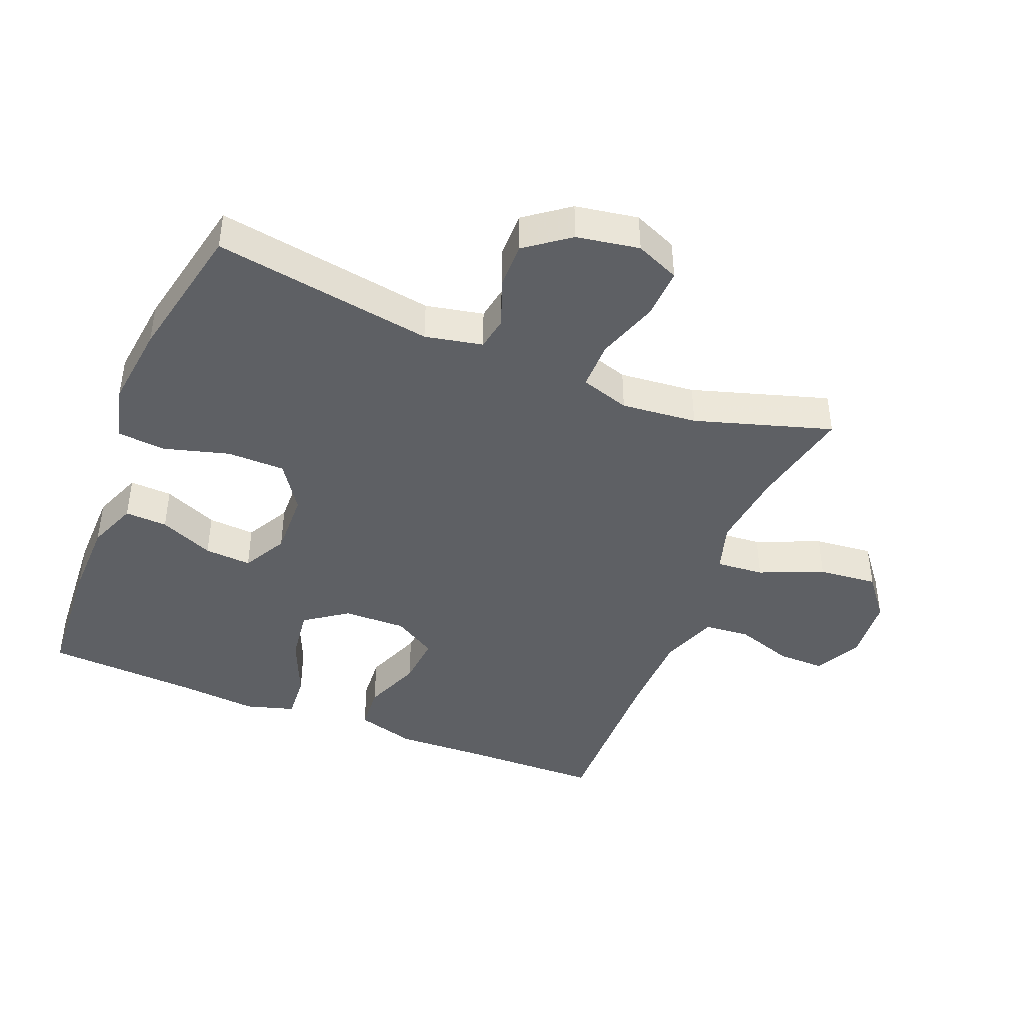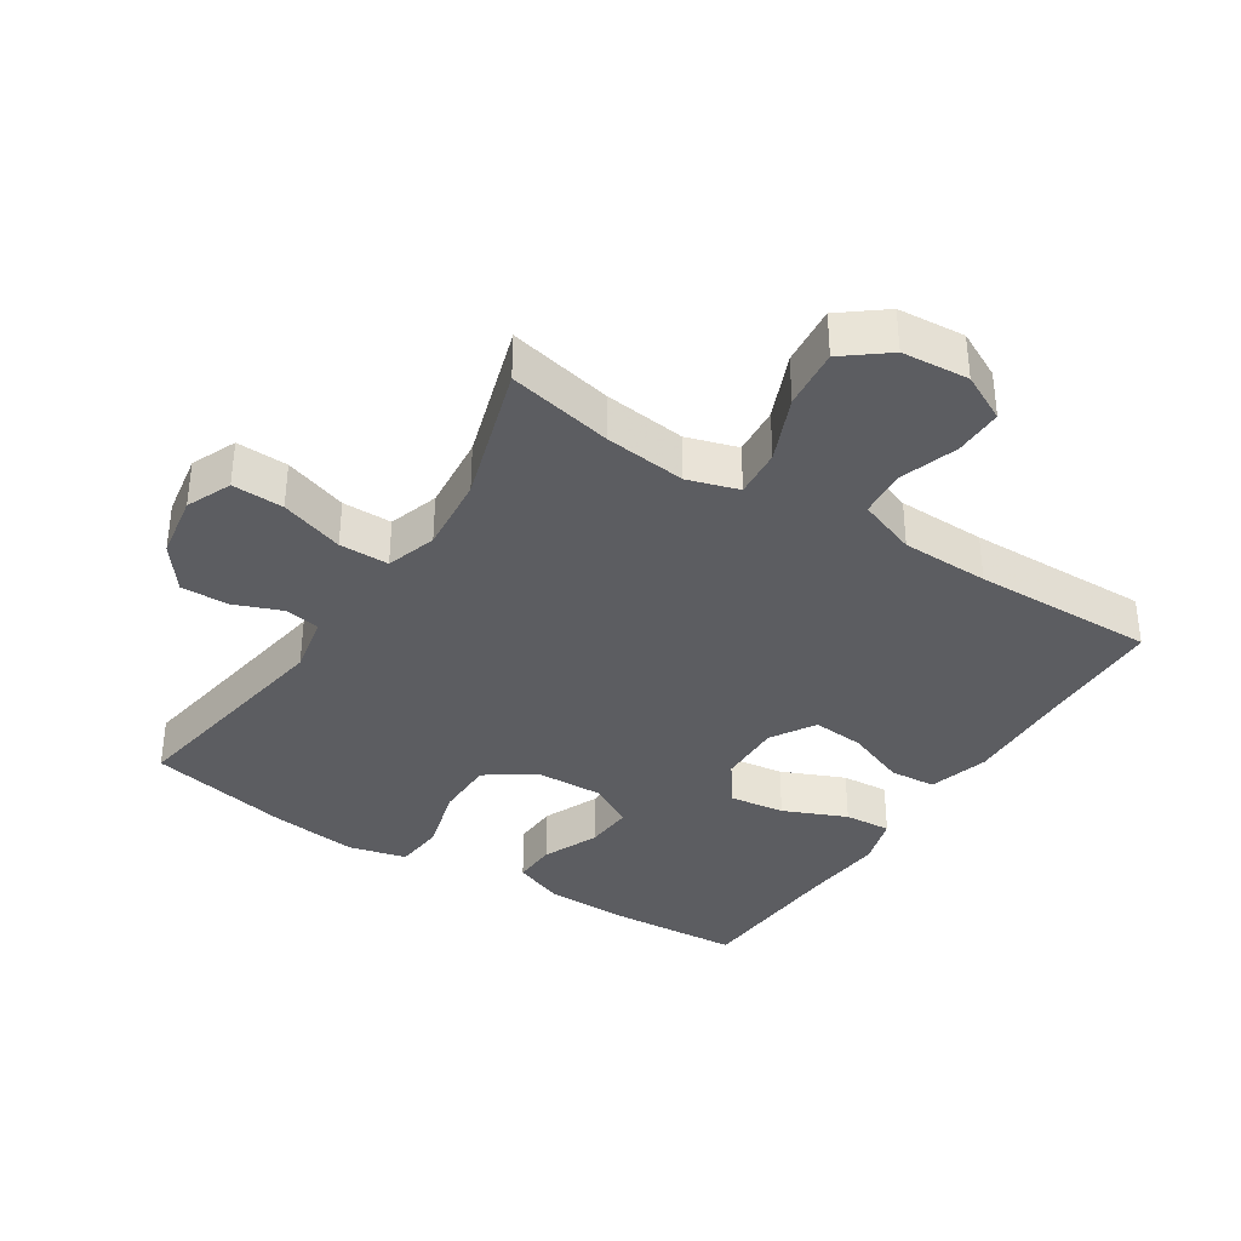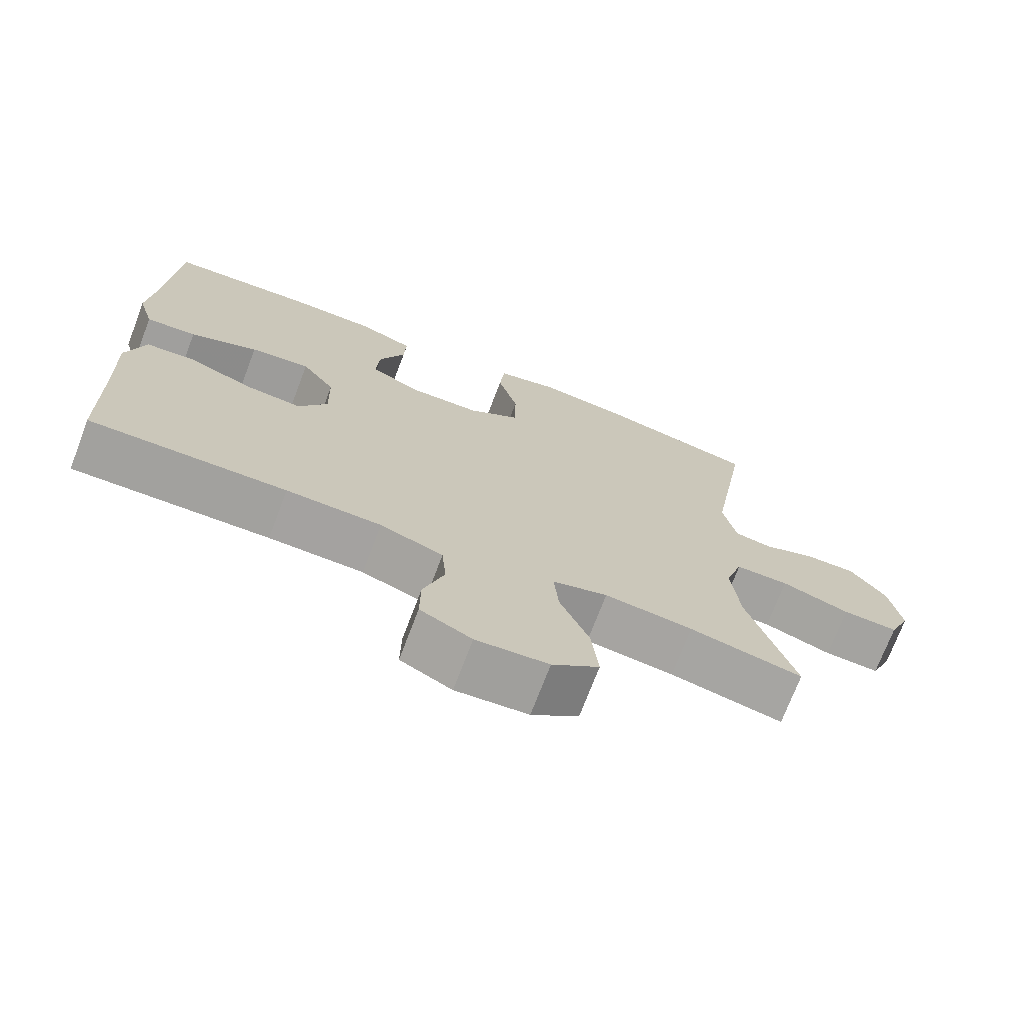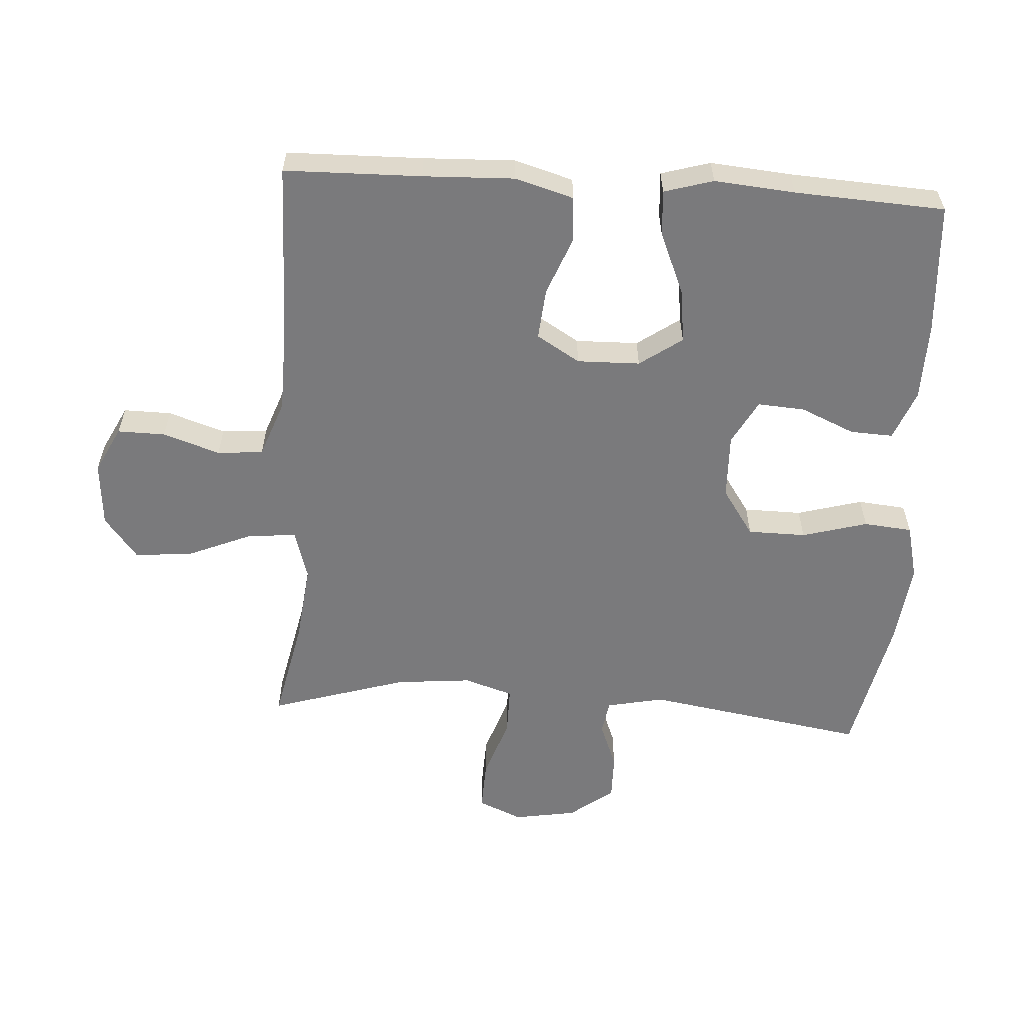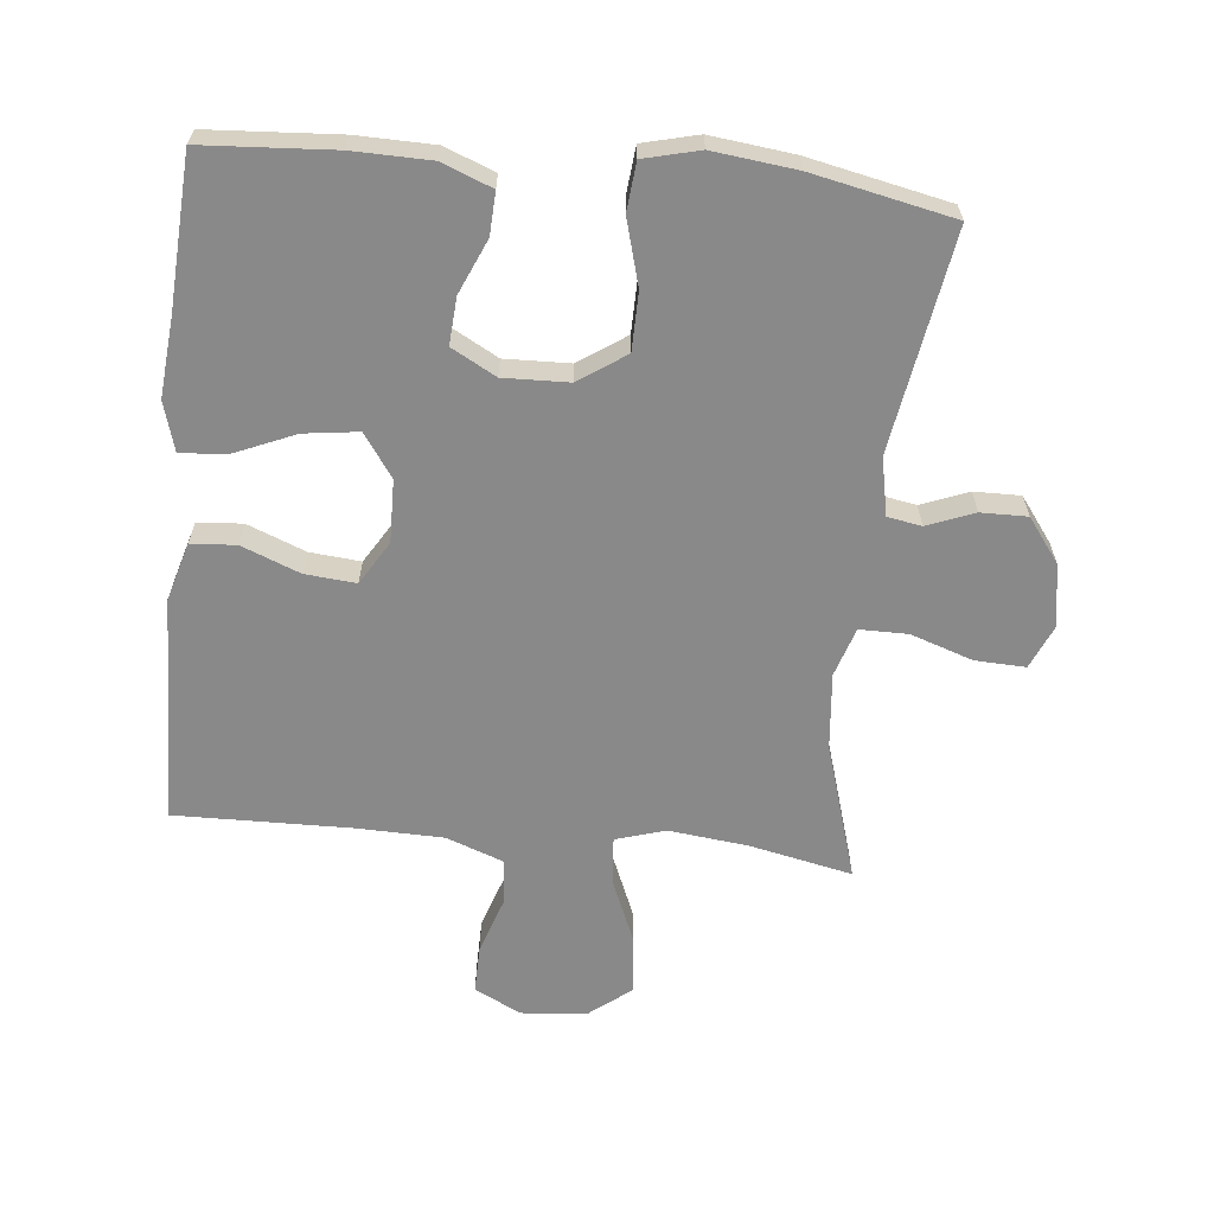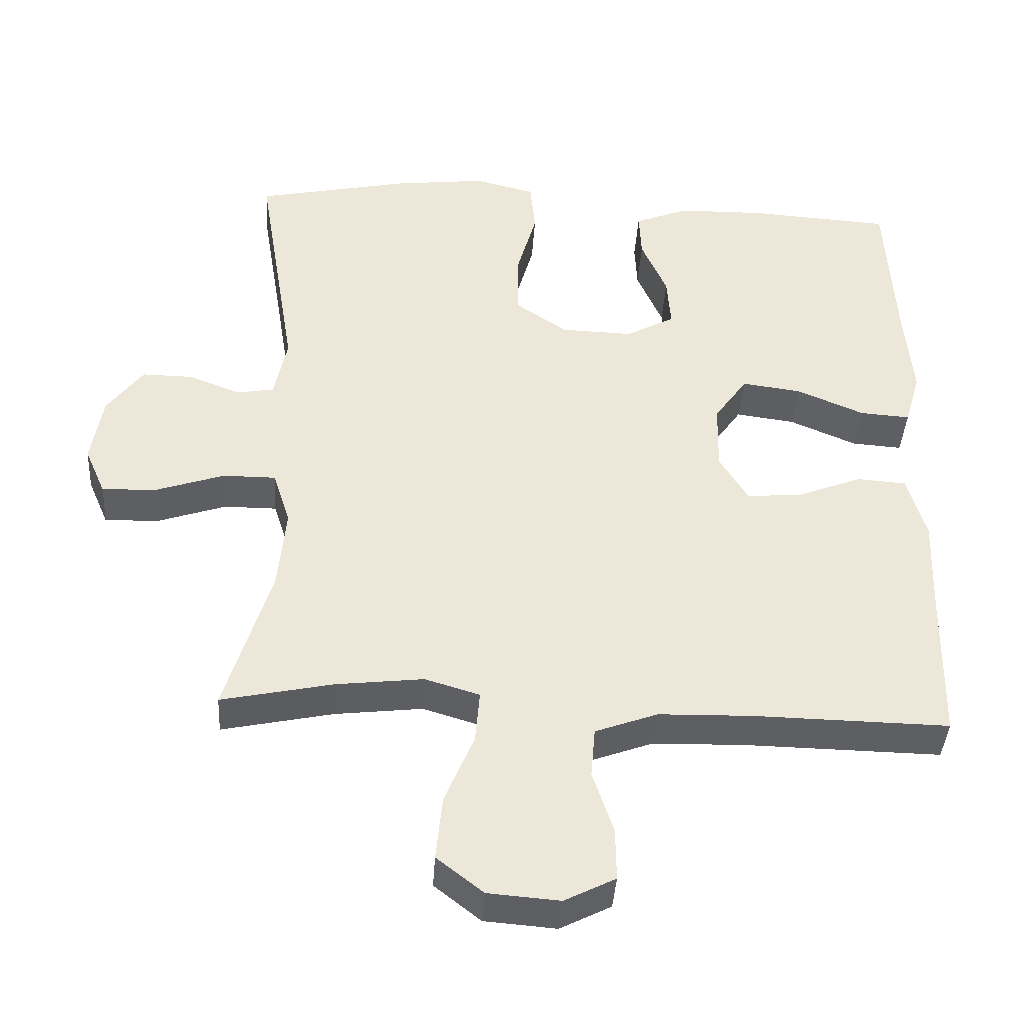
<metadata>
{"format":"obj","ext":"obj","renderer":"f3d","projection":"perspective","resolution":1024,"background":"white","views":[{"elev":-43.0,"azim":68.1,"up":"+Y"},{"elev":-36.3,"azim":147.3,"up":"+Y"},{"elev":-72.4,"azim":-20.8,"up":"+Z"},{"elev":-58.2,"azim":-93.6,"up":"+Y"},{"elev":-63.3,"azim":-5.8,"up":"+Y"},{"elev":-40.1,"azim":176.5,"up":"+Z"}]}
</metadata>
<code>
v -0.5 0.07 0.5
v -0.3 0.07 0.513
v -0.18 0.07 0.511
v -0.104 0.07 0.481
v -0.107 0.07 0.416
v -0.143 0.07 0.333
v -0.148 0.07 0.261
v -0.08 0.07 0.224
v 0.02 0.07 0.227
v 0.092 0.07 0.276
v 0.093 0.07 0.365
v 0.065 0.07 0.465
v 0.072 0.07 0.539
v 0.157 0.07 0.56
v 0.285 0.07 0.545
v 0.5 0.07 0.5
v 0.445 0.07 0.163
v 0.463 0.07 0.075
v 0.515 0.07 0.066
v 0.587 0.07 0.094
v 0.658 0.07 0.095
v 0.708 0.07 0.028
v 0.724 0.07 -0.068
v 0.695 0.07 -0.135
v 0.618 0.07 -0.132
v 0.523 0.07 -0.1
v 0.449 0.07 -0.1
v 0.425 0.07 -0.175
v 0.436 0.07 -0.291
v 0.5 0.07 -0.5
v 0.344 0.07 -0.467
v 0.222 0.07 -0.453
v 0.146 0.07 -0.476
v 0.152 0.07 -0.549
v 0.193 0.07 -0.647
v 0.202 0.07 -0.737
v 0.137 0.07 -0.788
v 0.037 0.07 -0.796
v -0.034 0.07 -0.76
v -0.033 0.07 -0.687
v -0.004 0.07 -0.6
v -0.01 0.07 -0.53
v -0.097 0.07 -0.498
v -0.228 0.07 -0.495
v -0.5 0.07 -0.5
v -0.504 0.07 -0.291
v -0.509 0.07 -0.152
v -0.483 0.07 -0.062
v -0.414 0.07 -0.057
v -0.325 0.07 -0.092
v -0.247 0.07 -0.099
v -0.207 0.07 -0.033
v -0.209 0.07 0.063
v -0.255 0.07 0.128
v -0.338 0.07 0.117
v -0.432 0.07 0.077
v -0.502 0.07 0.072
v -0.524 0.07 0.147
v -0.513 0.07 0.27
v -0.5 0 0.5
v -0.3 0 0.513
v -0.18 0 0.511
v -0.104 0 0.481
v -0.107 0 0.416
v -0.143 0 0.333
v -0.148 0 0.261
v -0.08 0 0.224
v 0.02 0 0.227
v 0.092 0 0.276
v 0.093 0 0.365
v 0.065 0 0.465
v 0.072 0 0.539
v 0.157 0 0.56
v 0.285 0 0.545
v 0.5 0 0.5
v 0.445 0 0.163
v 0.463 0 0.075
v 0.515 0 0.066
v 0.587 0 0.094
v 0.658 0 0.095
v 0.708 0 0.028
v 0.724 0 -0.068
v 0.695 0 -0.135
v 0.618 0 -0.132
v 0.523 0 -0.1
v 0.449 0 -0.1
v 0.425 0 -0.175
v 0.436 0 -0.291
v 0.5 0 -0.5
v 0.344 0 -0.467
v 0.222 0 -0.453
v 0.146 0 -0.476
v 0.152 0 -0.549
v 0.193 0 -0.647
v 0.202 0 -0.737
v 0.137 0 -0.788
v 0.037 0 -0.796
v -0.034 0 -0.76
v -0.033 0 -0.687
v -0.004 0 -0.6
v -0.01 0 -0.53
v -0.097 0 -0.498
v -0.228 0 -0.495
v -0.5 0 -0.5
v -0.504 0 -0.291
v -0.509 0 -0.152
v -0.483 0 -0.062
v -0.414 0 -0.057
v -0.325 0 -0.092
v -0.247 0 -0.099
v -0.207 0 -0.033
v -0.209 0 0.063
v -0.255 0 0.128
v -0.338 0 0.117
v -0.432 0 0.077
v -0.502 0 0.072
v -0.524 0 0.147
v -0.513 0 0.27
f 56 57 58 59
f 55 56 59 1
f 54 55 1 2
f 53 54 2 3
f 52 53 3
f 47 48 49 50
f 46 47 50 51
f 44 45 46 51
f 43 44 51 52
f 38 39 40 41
f 38 41 42
f 37 38 42
f 34 35 36 37
f 33 34 37 42
f 29 30 31
f 28 29 31 32
f 27 28 32 33
f 23 24 25 26
f 23 26 27
f 22 23 27
f 19 20 21 22
f 18 19 22 27
f 17 18 27 33
f 11 12 13 14
f 10 11 14 15
f 3 4 5 6
f 3 6 7
f 52 3 7
f 43 52 7 8
f 42 43 8 9
f 33 42 9 10
f 16 17 33
f 10 15 16 33
f 118 117 116 115
f 60 118 115 114
f 61 60 114 113
f 62 61 113 112
f 62 112 111
f 109 108 107 106
f 110 109 106 105
f 110 105 104 103
f 111 110 103 102
f 100 99 98 97
f 101 100 97
f 101 97 96
f 96 95 94 93
f 101 96 93 92
f 90 89 88
f 91 90 88 87
f 92 91 87 86
f 85 84 83 82
f 86 85 82
f 86 82 81
f 81 80 79 78
f 86 81 78 77
f 92 86 77 76
f 73 72 71 70
f 74 73 70 69
f 65 64 63 62
f 66 65 62
f 66 62 111
f 67 66 111 102
f 68 67 102 101
f 69 68 101 92
f 92 76 75
f 92 75 74 69
f 1 60 61 2
f 2 61 62 3
f 3 62 63 4
f 4 63 64 5
f 5 64 65 6
f 6 65 66 7
f 7 66 67 8
f 8 67 68 9
f 9 68 69 10
f 10 69 70 11
f 11 70 71 12
f 12 71 72 13
f 13 72 73 14
f 14 73 74 15
f 15 74 75 16
f 16 75 76 17
f 17 76 77 18
f 18 77 78 19
f 19 78 79 20
f 20 79 80 21
f 21 80 81 22
f 22 81 82 23
f 23 82 83 24
f 24 83 84 25
f 25 84 85 26
f 26 85 86 27
f 27 86 87 28
f 28 87 88 29
f 29 88 89 30
f 30 89 90 31
f 31 90 91 32
f 32 91 92 33
f 33 92 93 34
f 34 93 94 35
f 35 94 95 36
f 36 95 96 37
f 37 96 97 38
f 38 97 98 39
f 39 98 99 40
f 40 99 100 41
f 41 100 101 42
f 42 101 102 43
f 43 102 103 44
f 44 103 104 45
f 45 104 105 46
f 46 105 106 47
f 47 106 107 48
f 48 107 108 49
f 49 108 109 50
f 50 109 110 51
f 51 110 111 52
f 52 111 112 53
f 53 112 113 54
f 54 113 114 55
f 55 114 115 56
f 56 115 116 57
f 57 116 117 58
f 58 117 118 59
f 59 118 60 1

</code>
